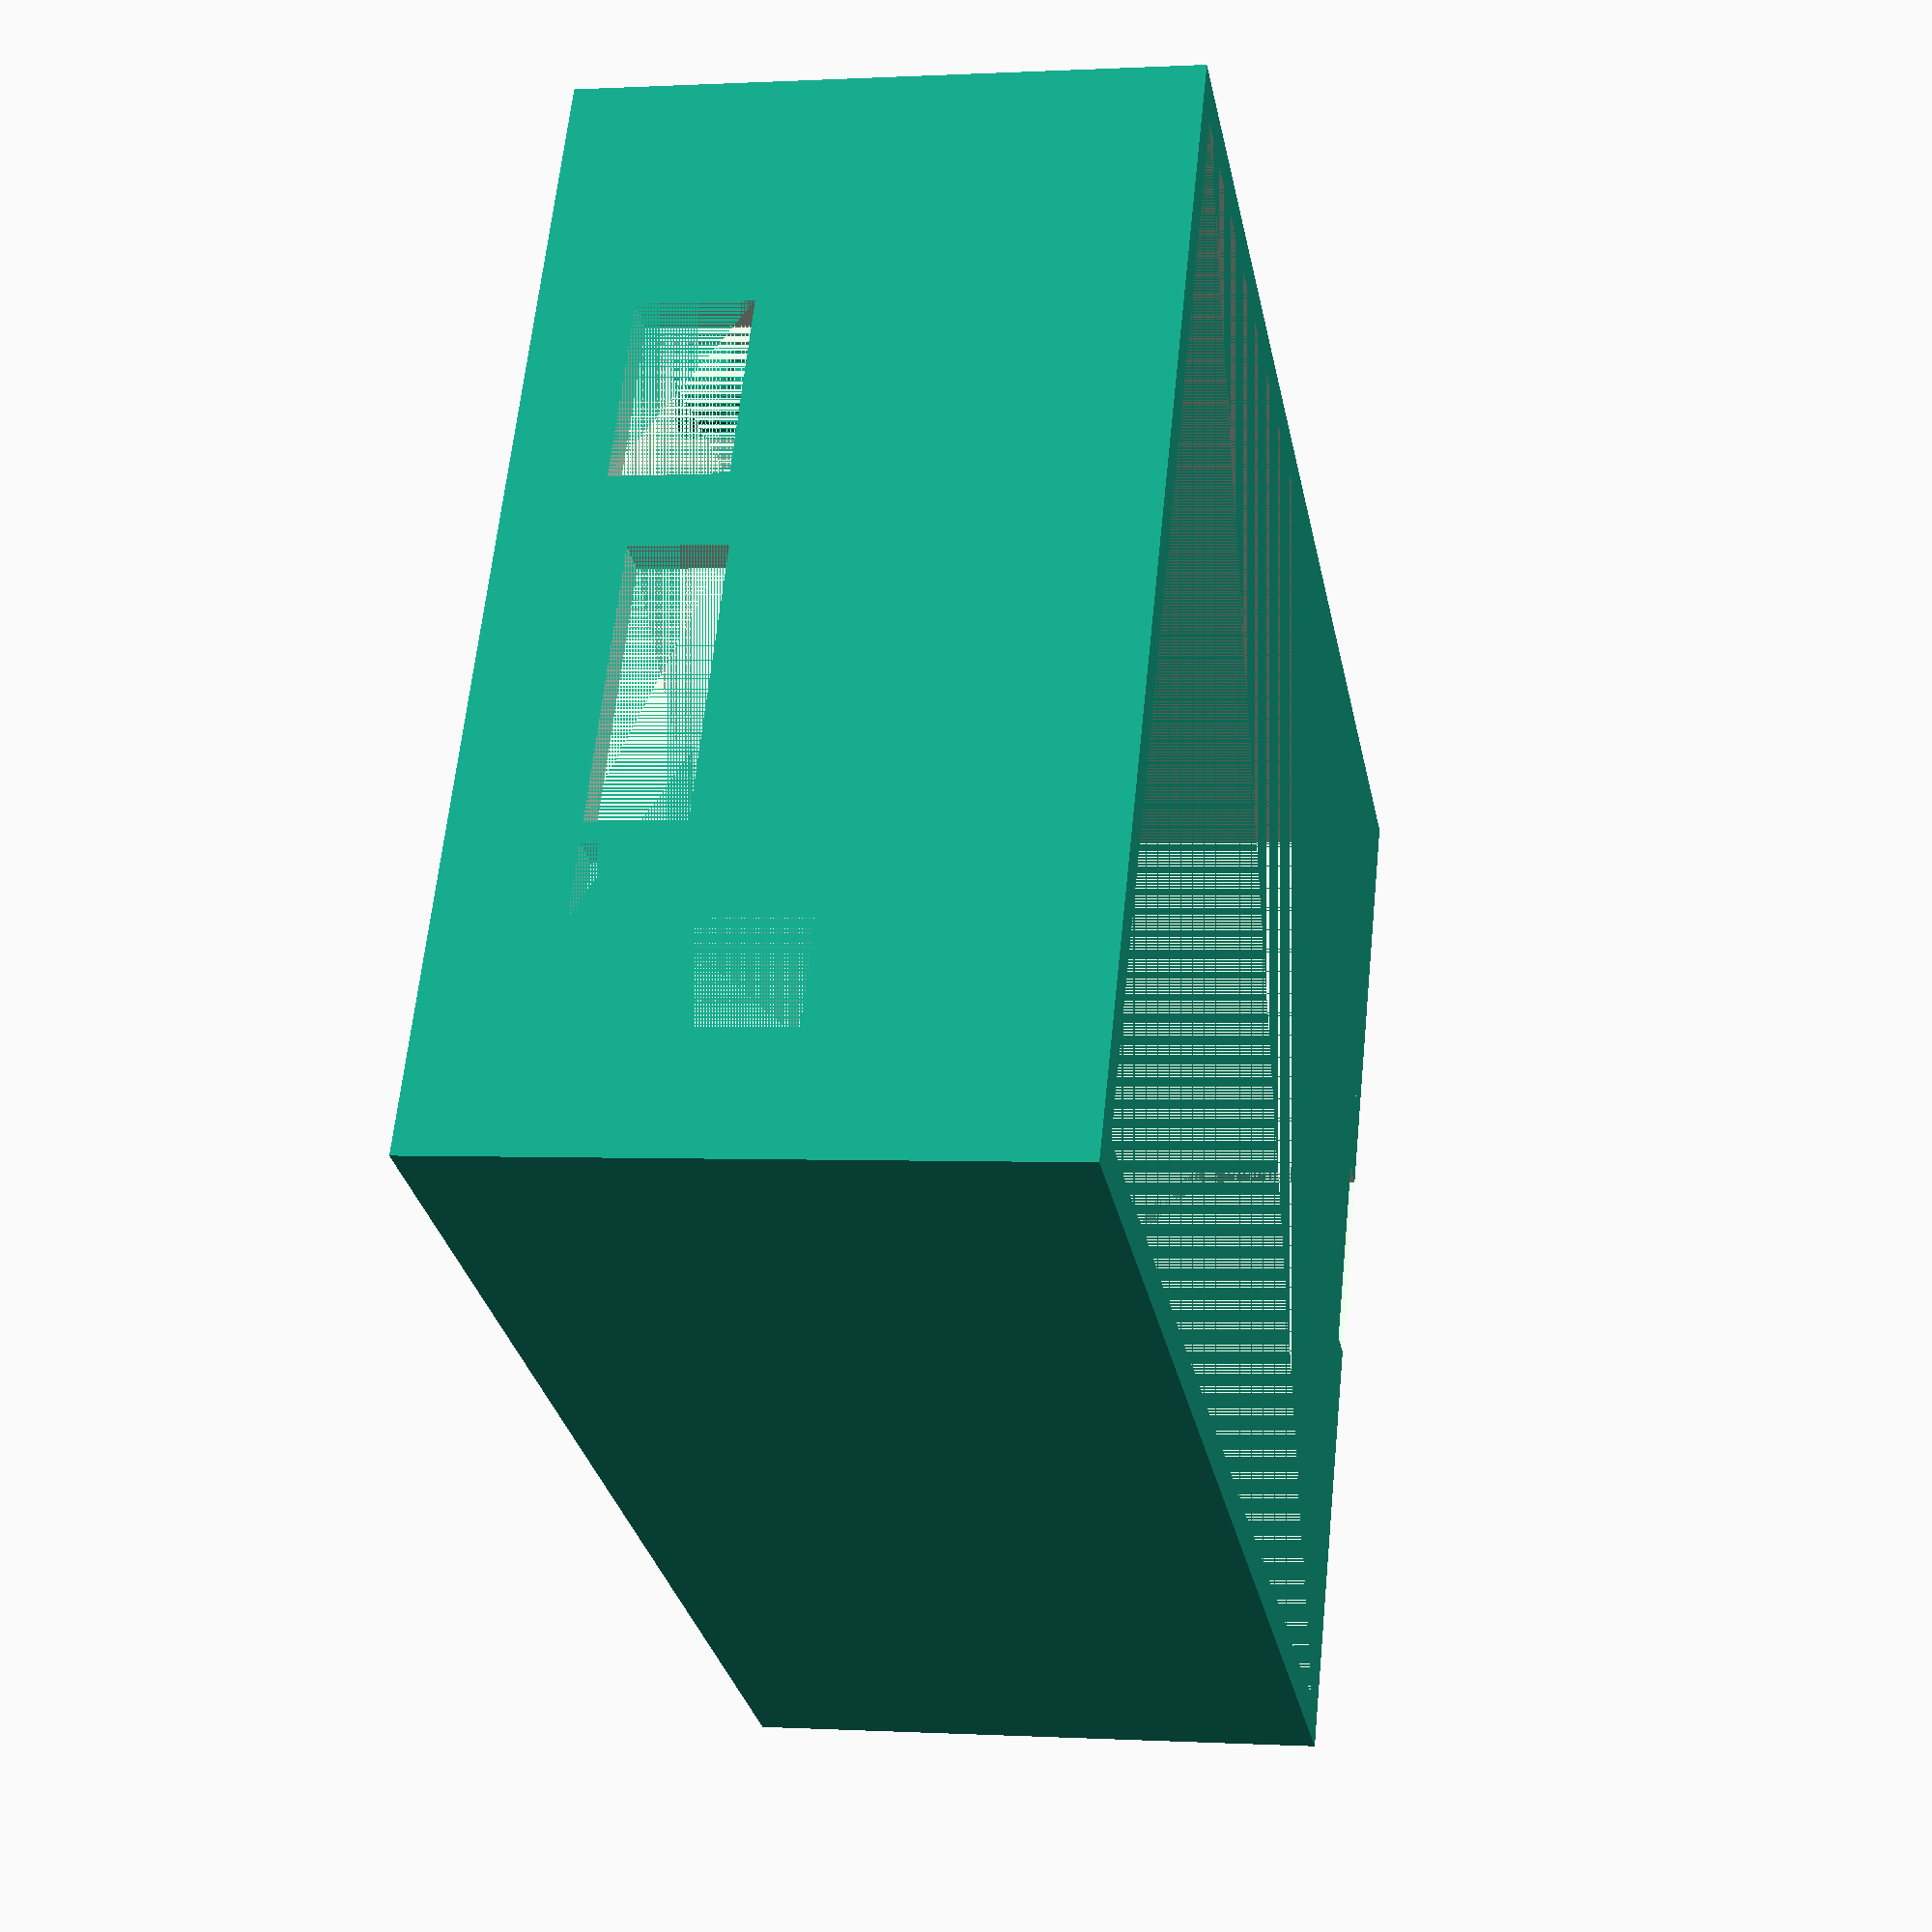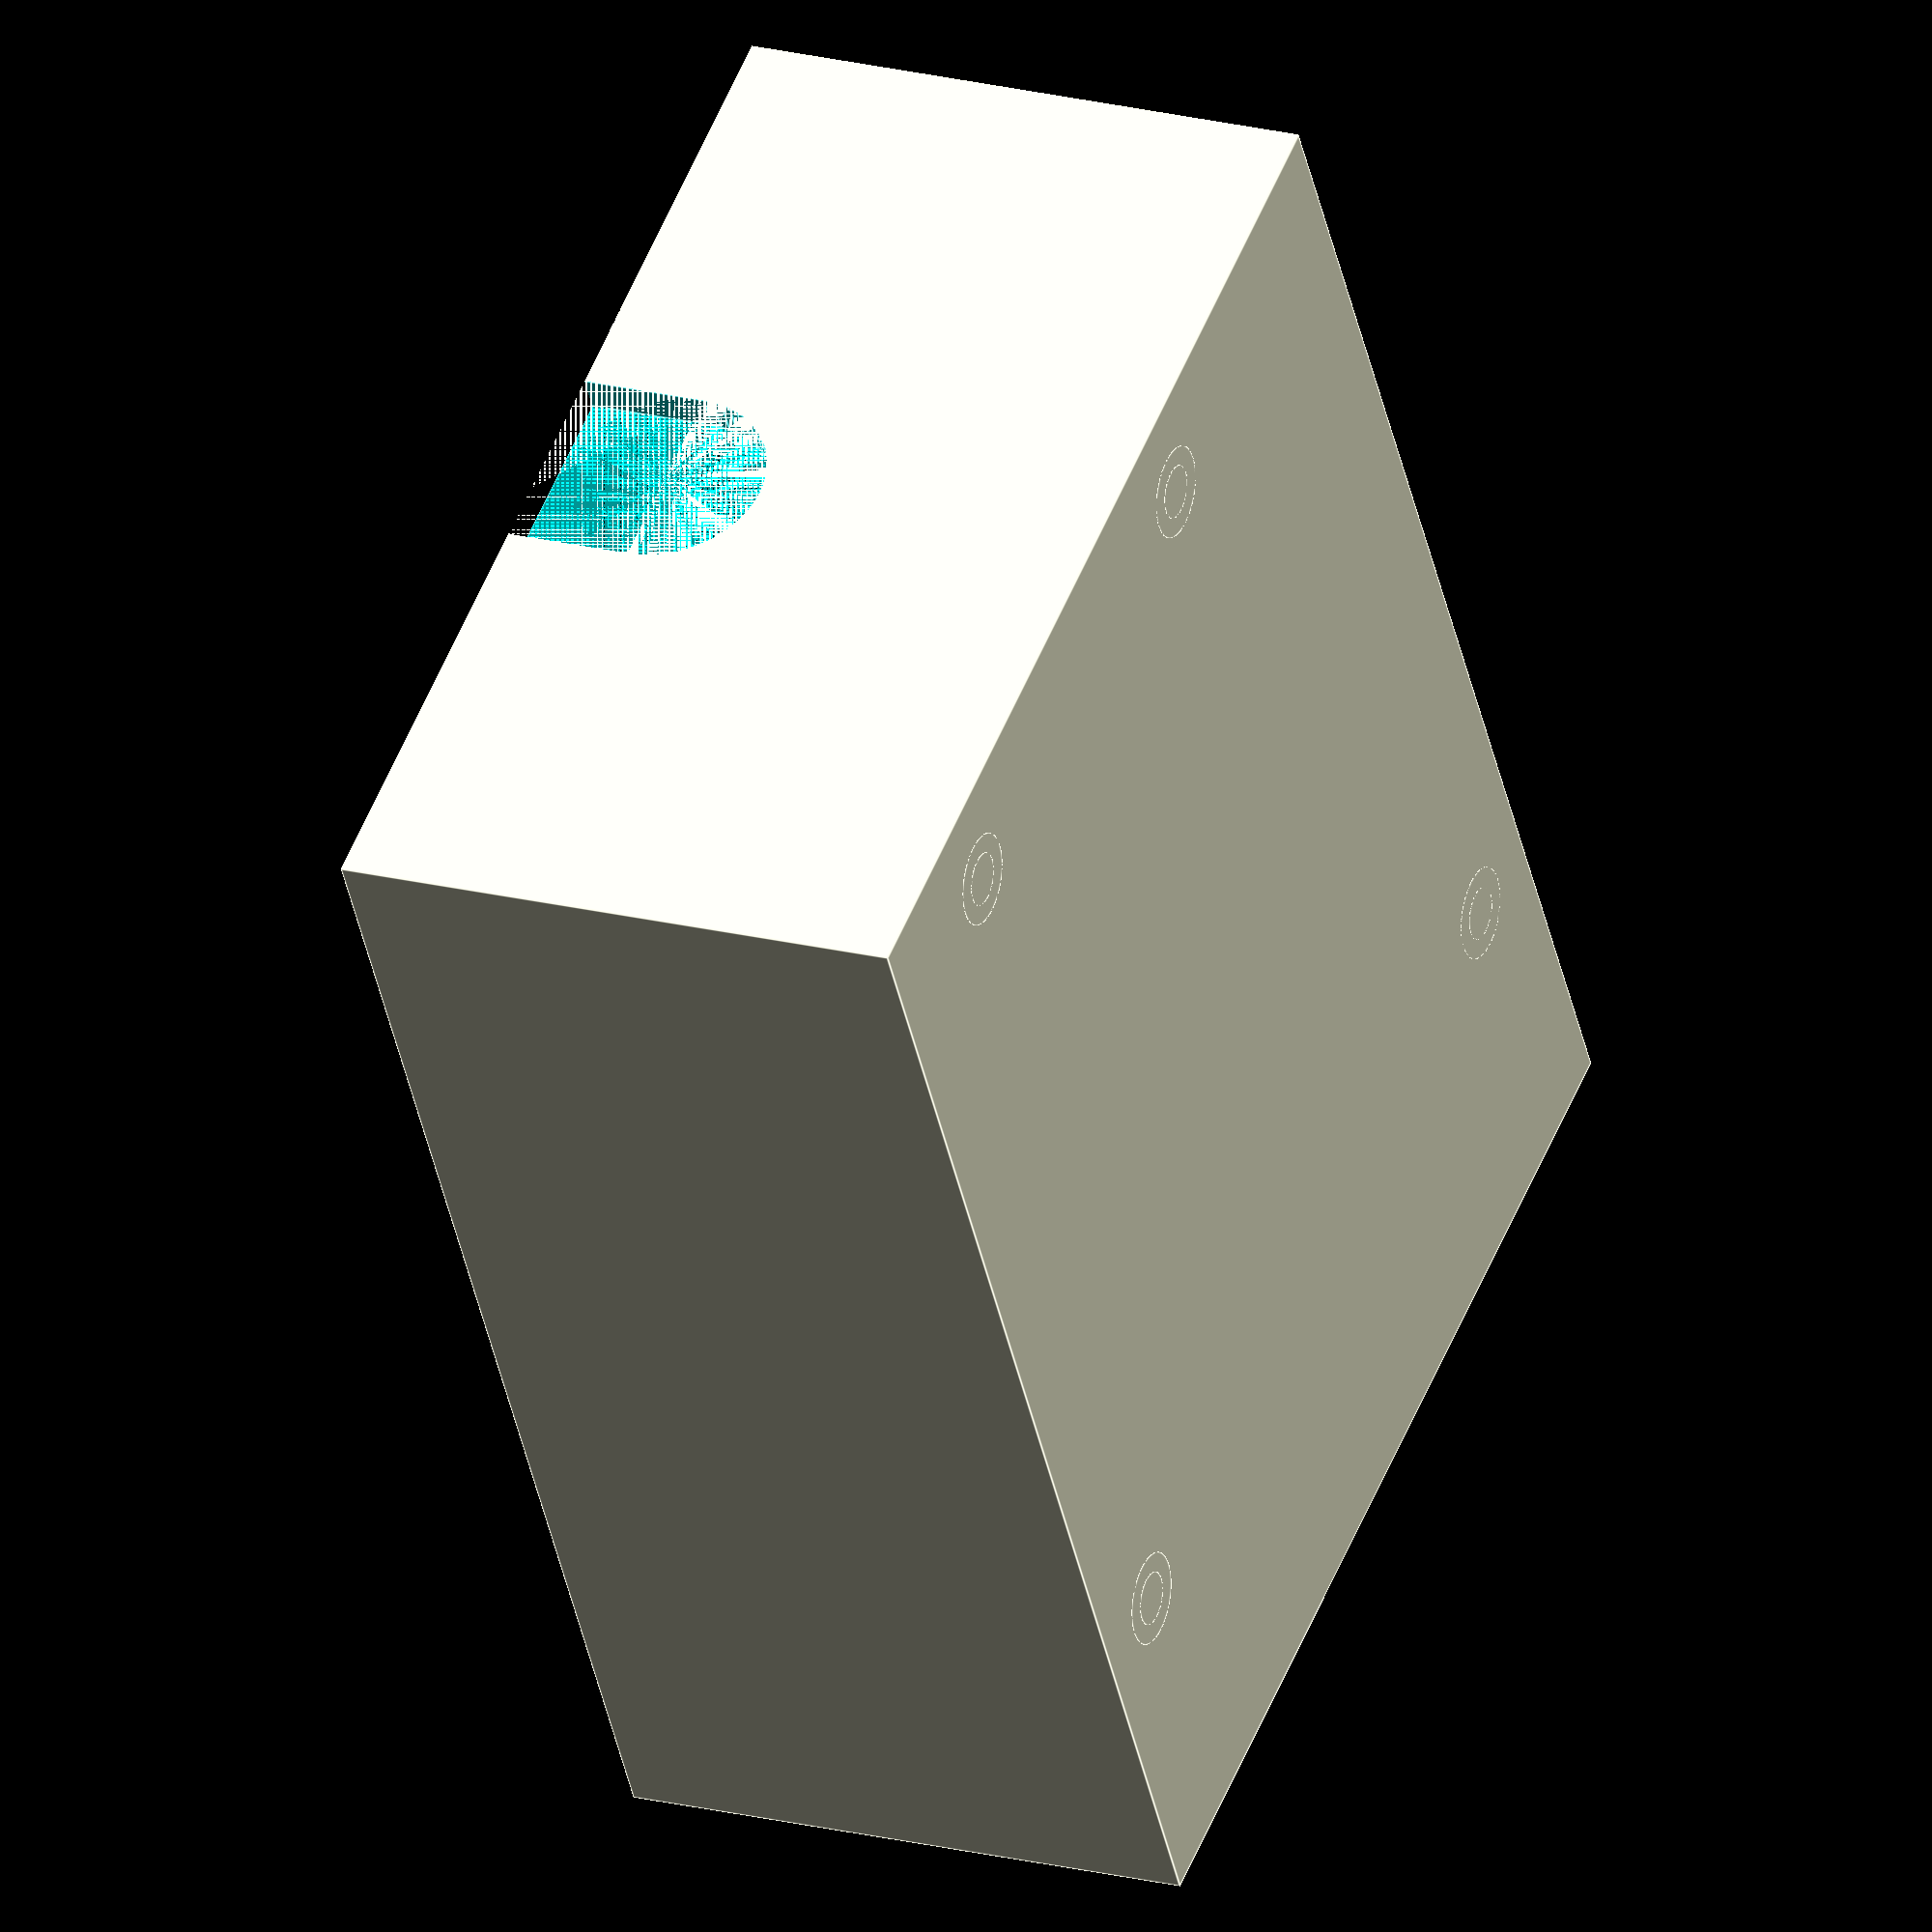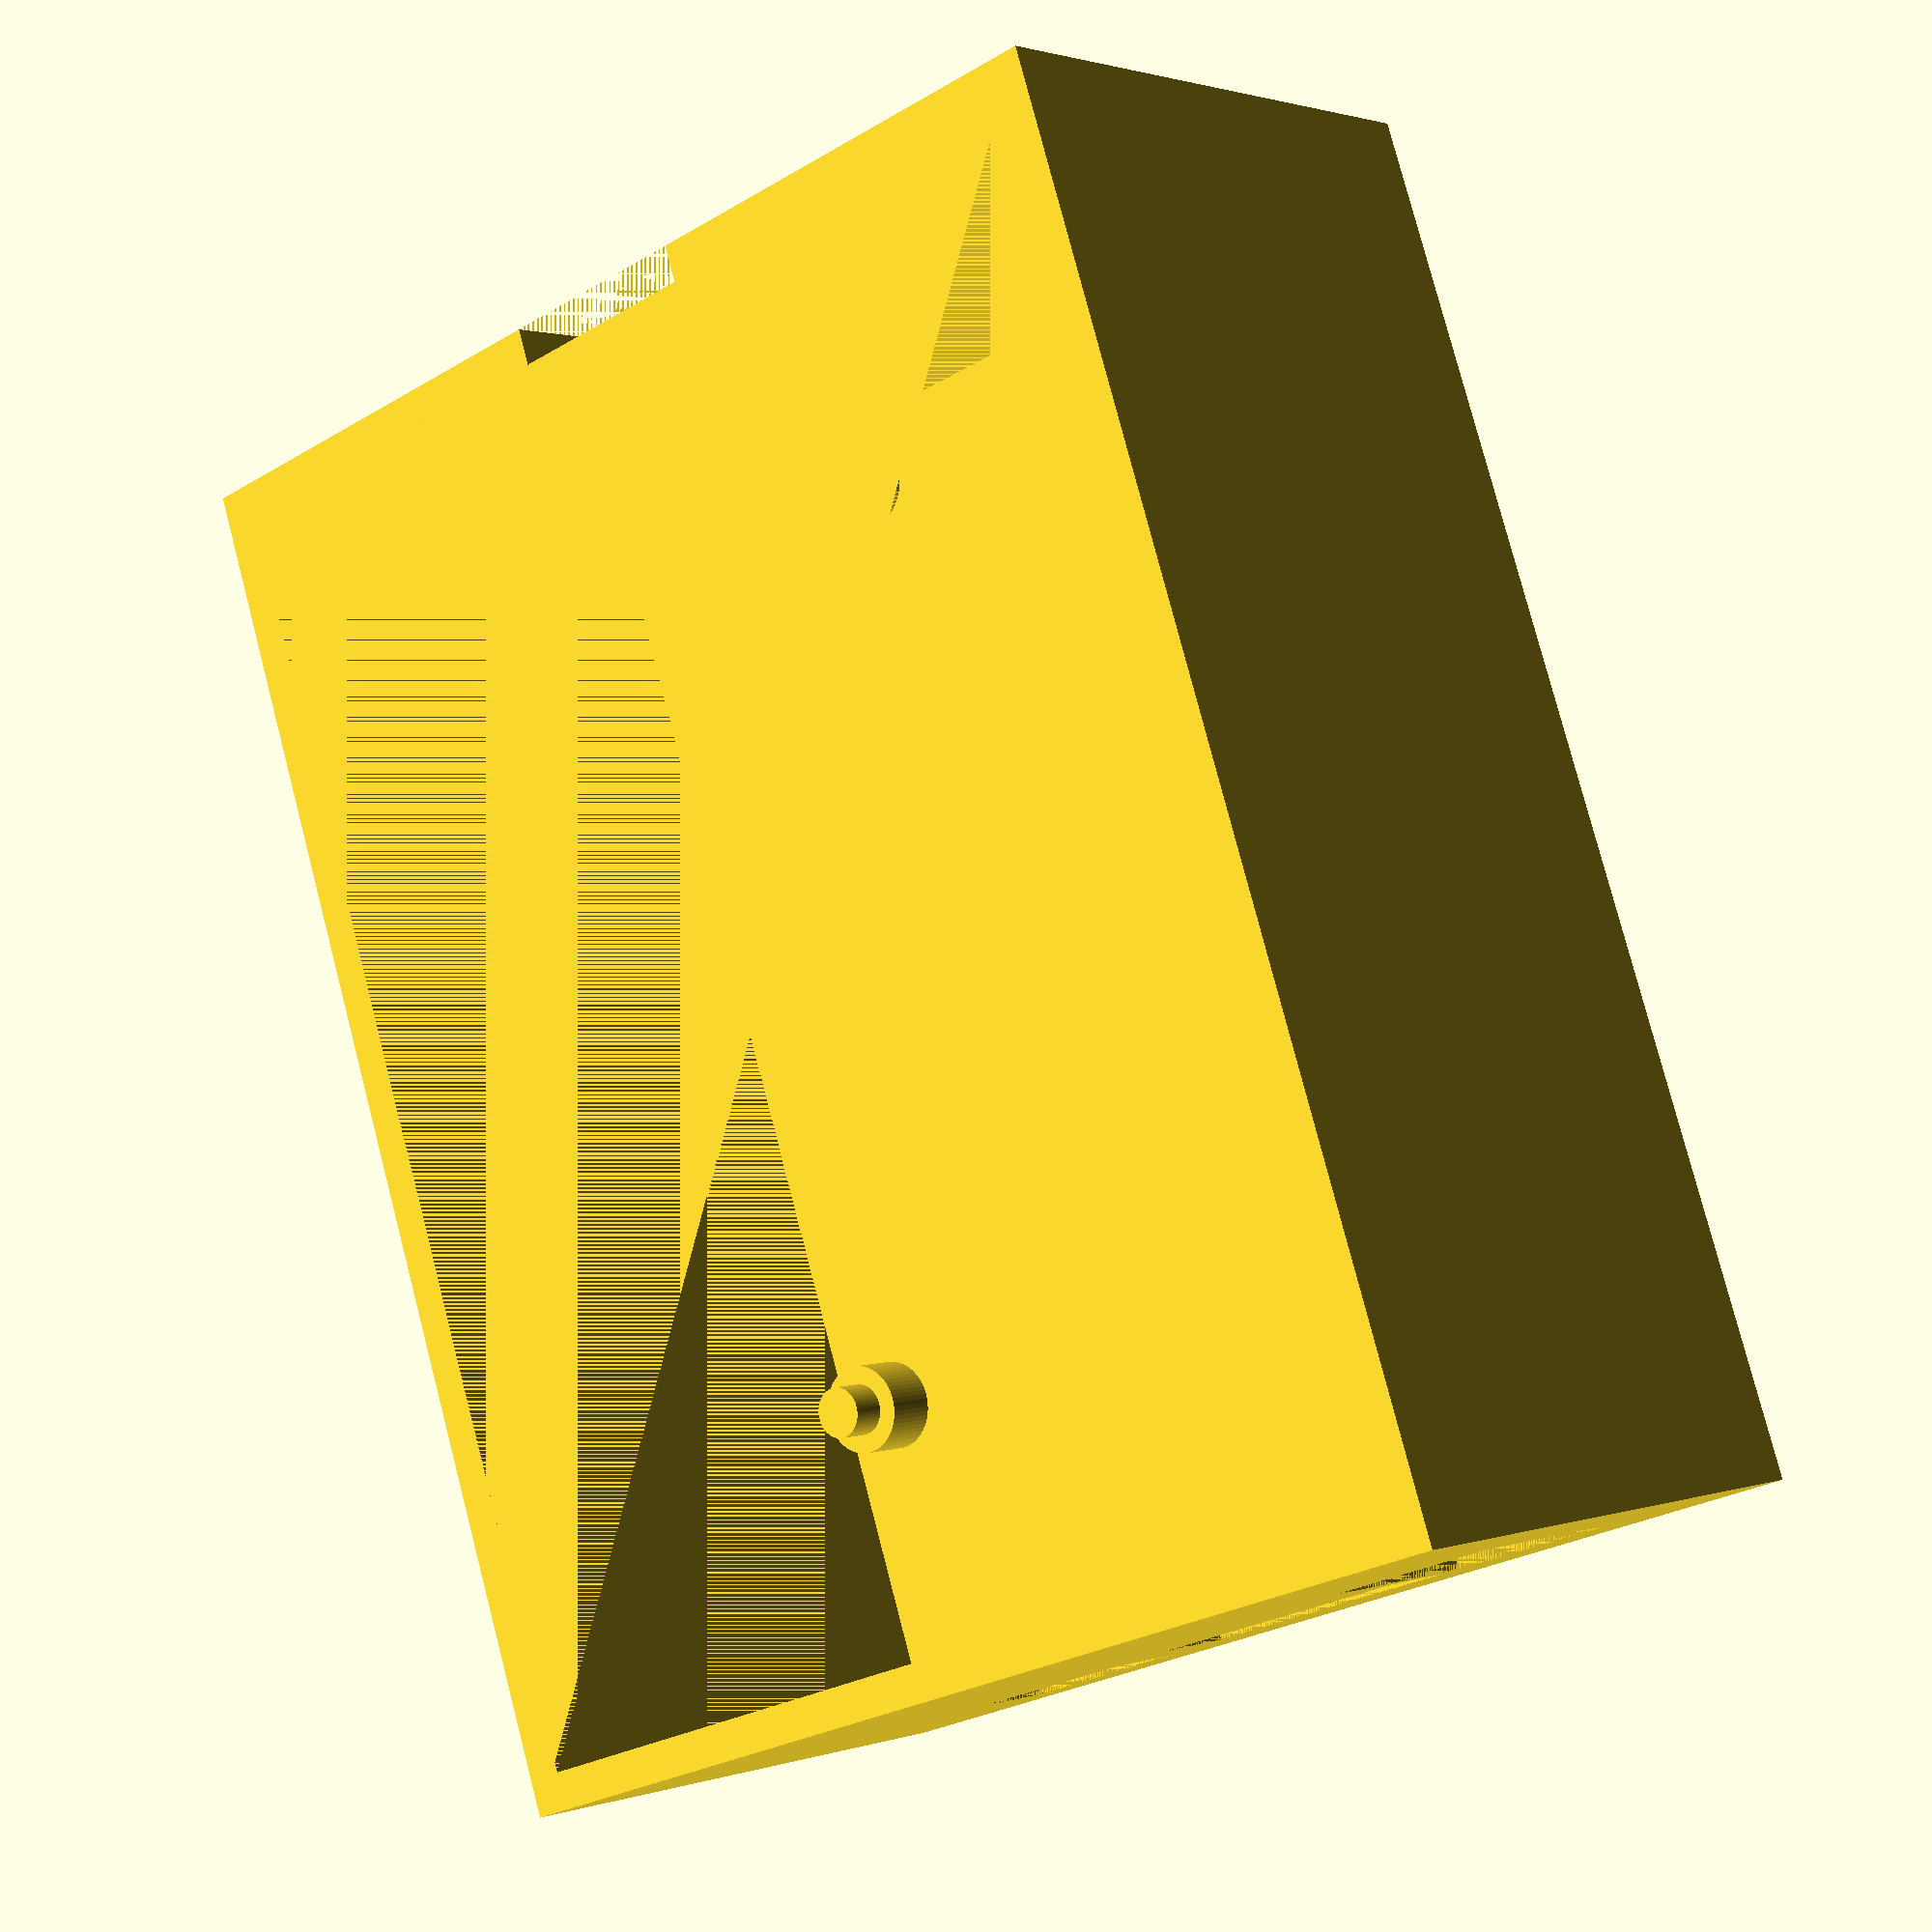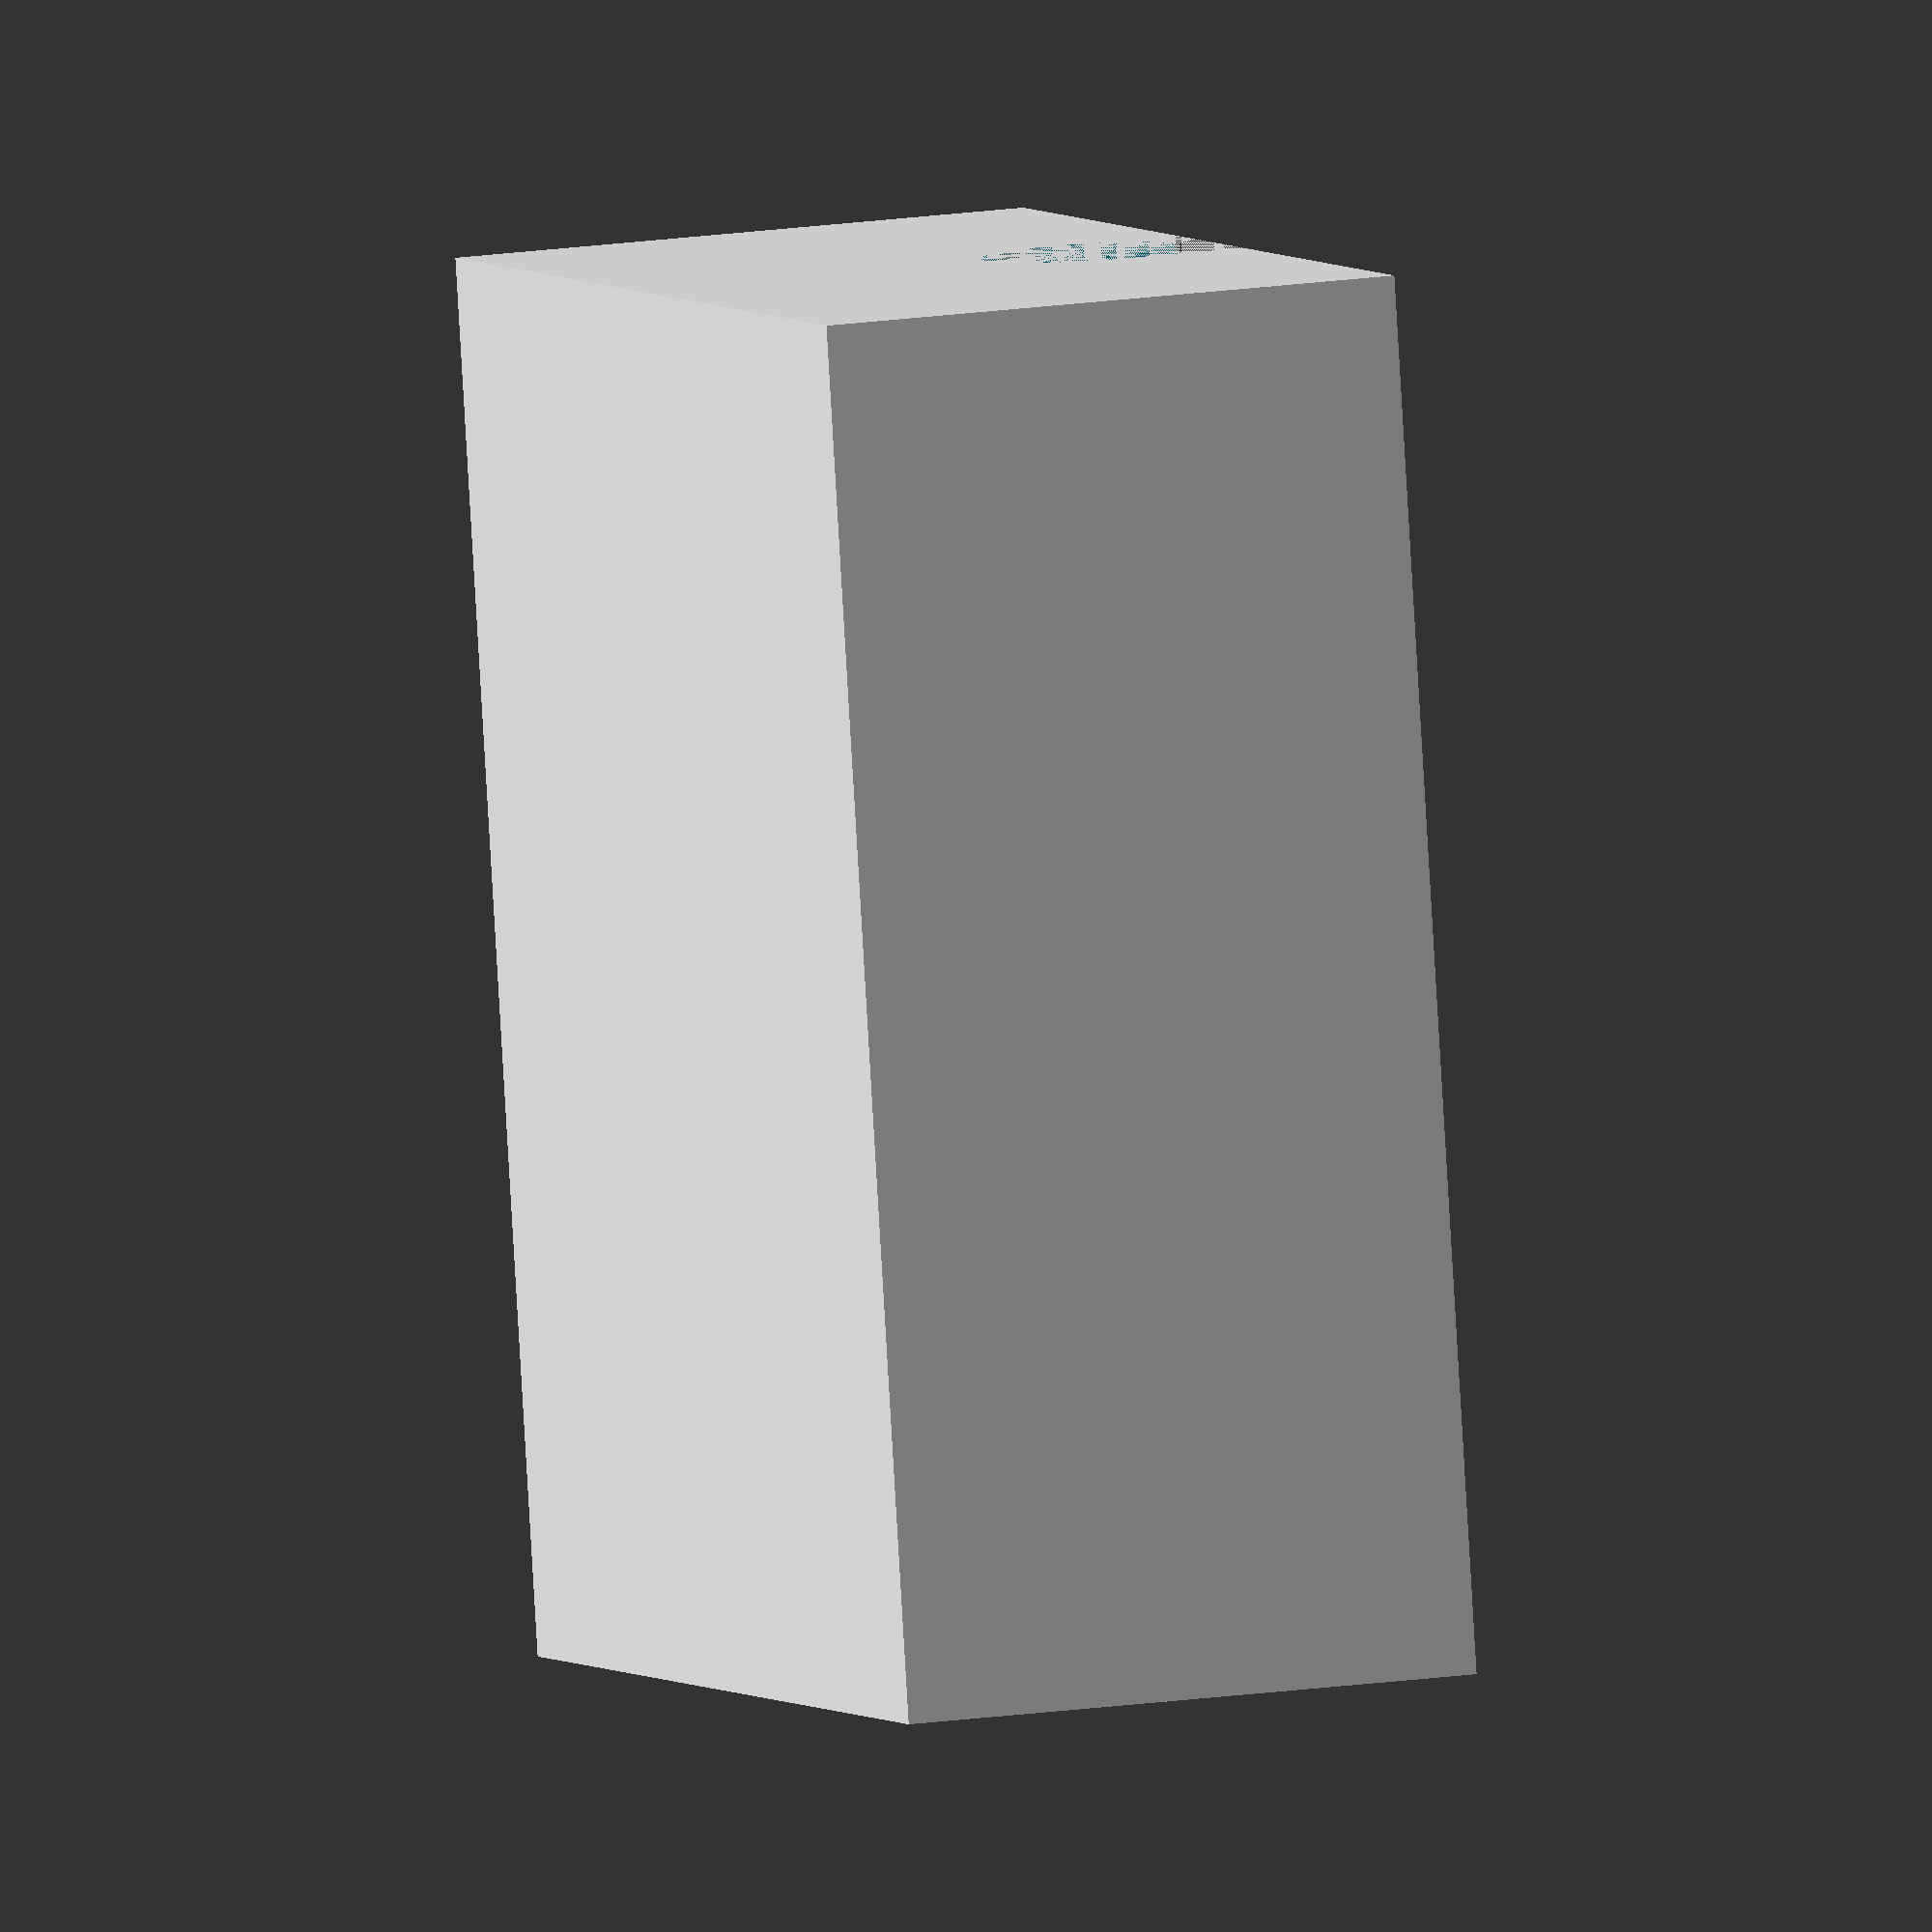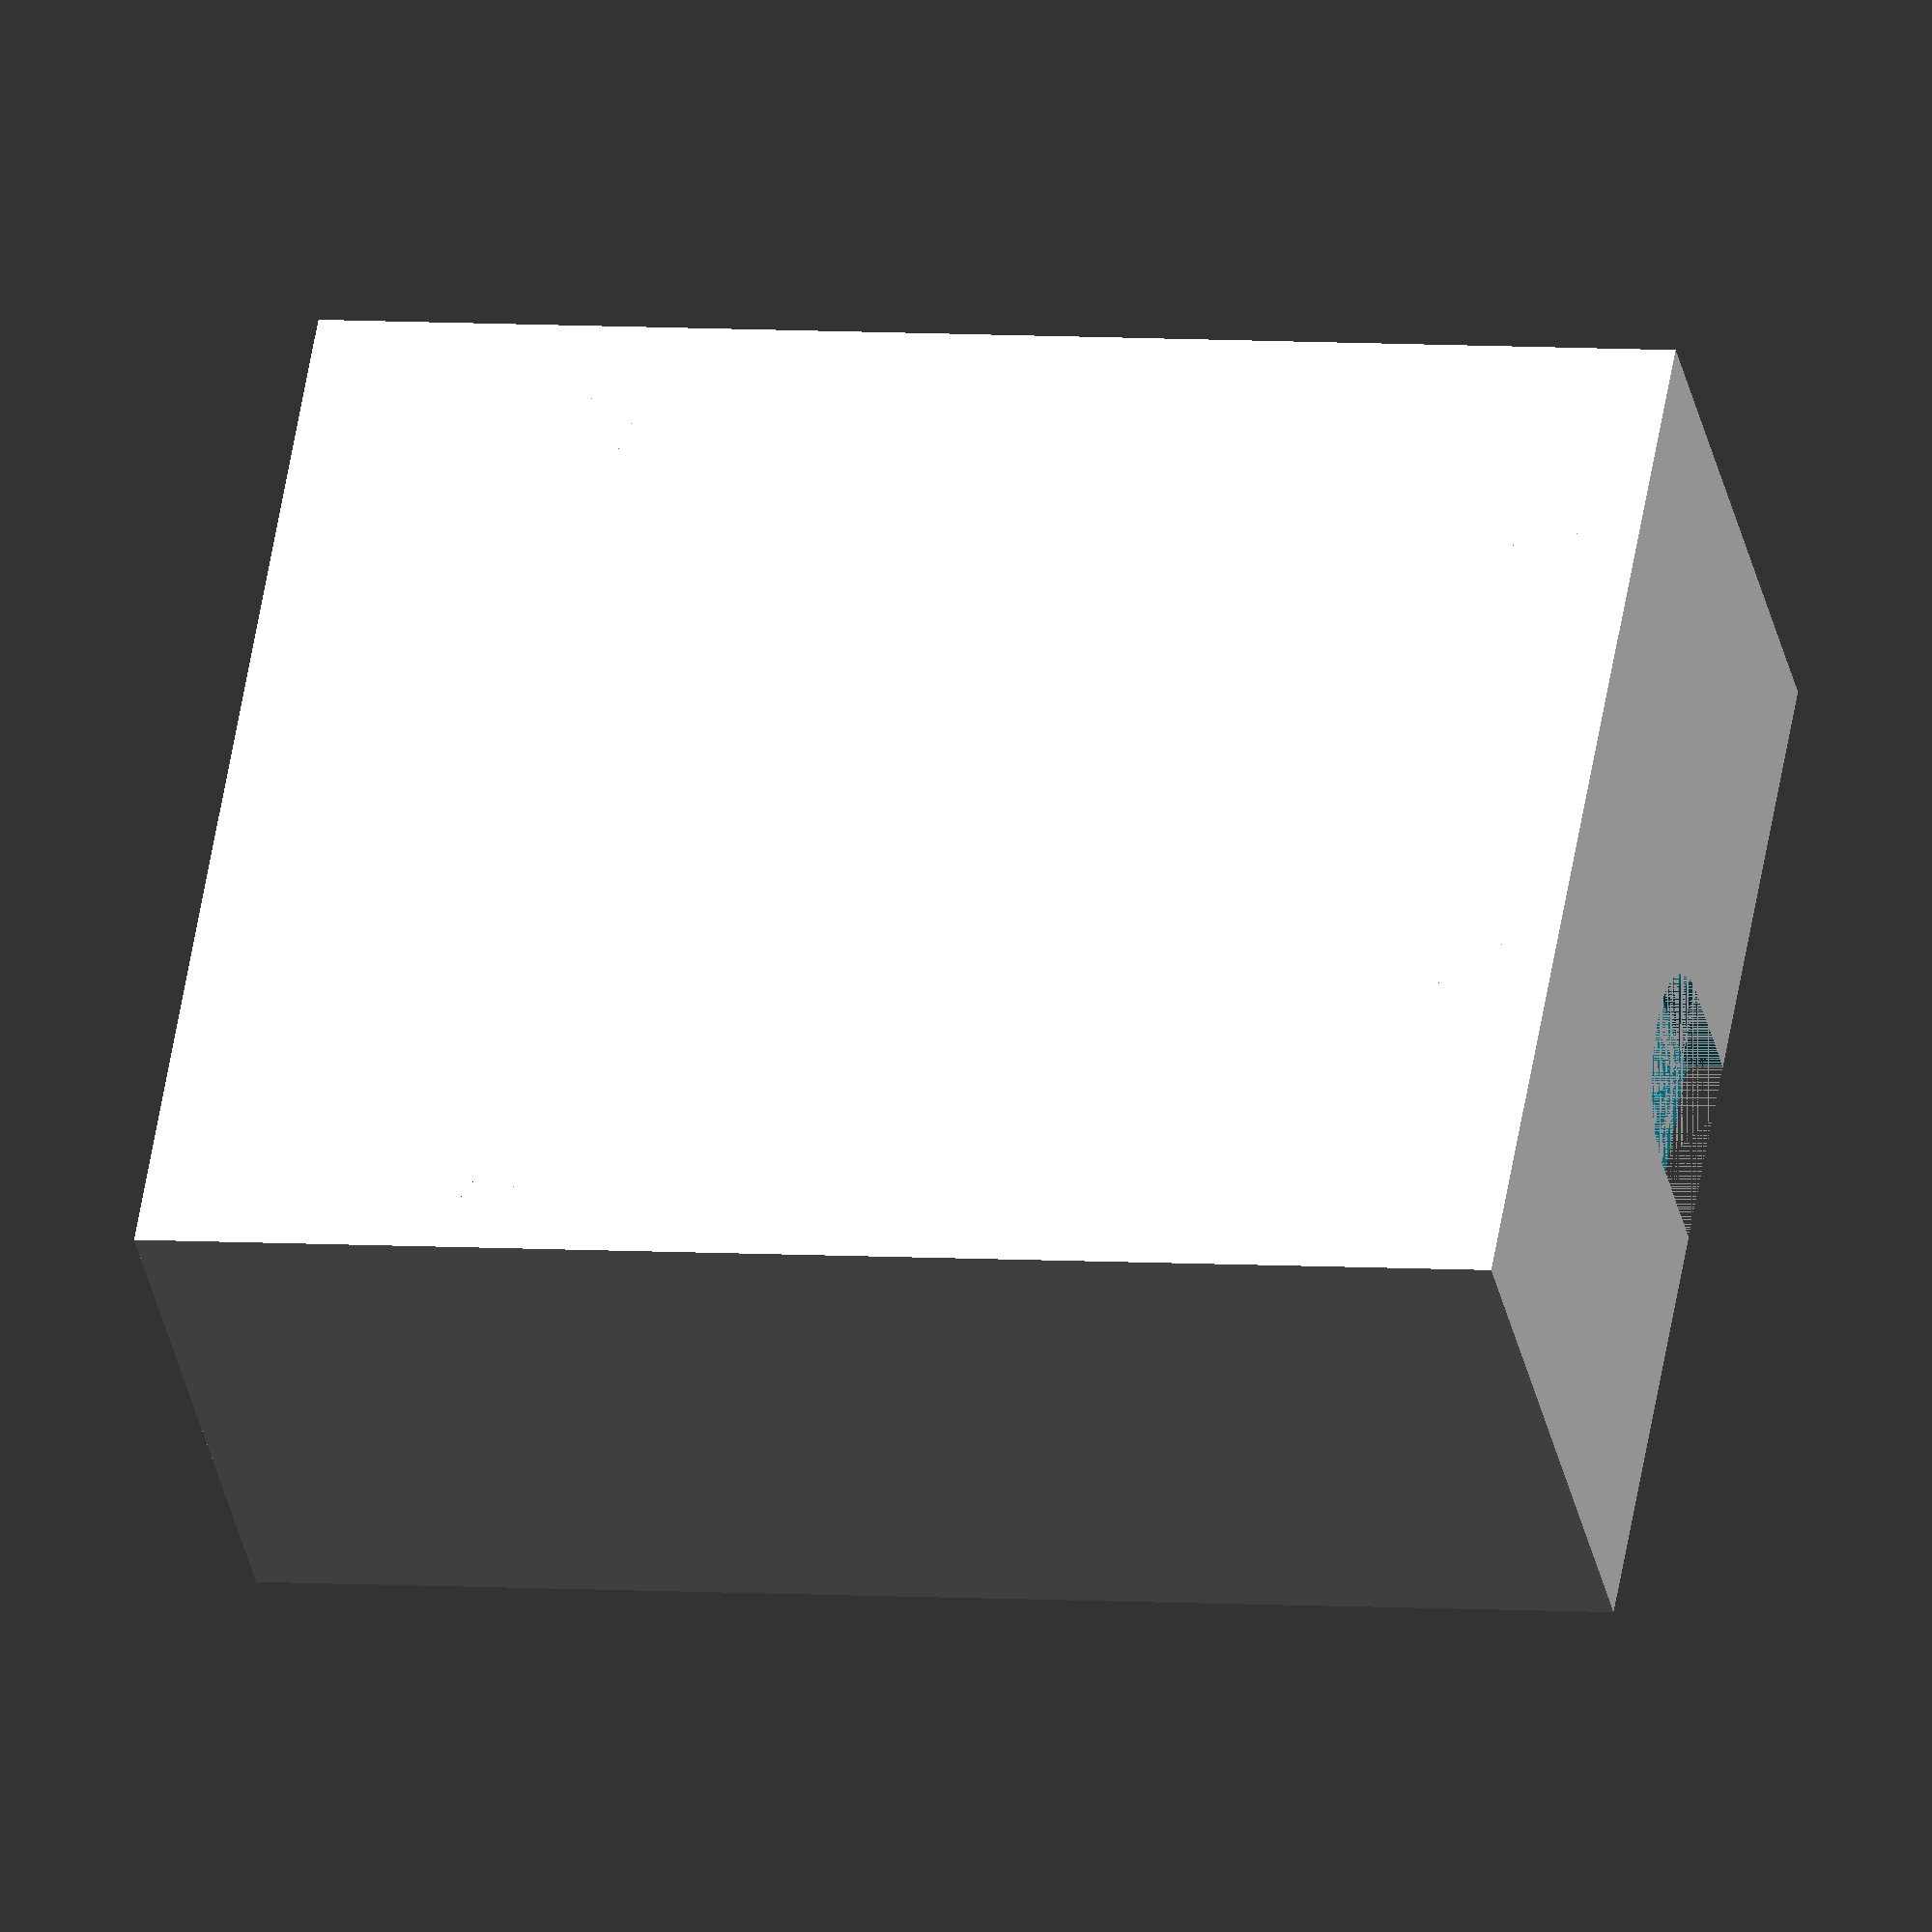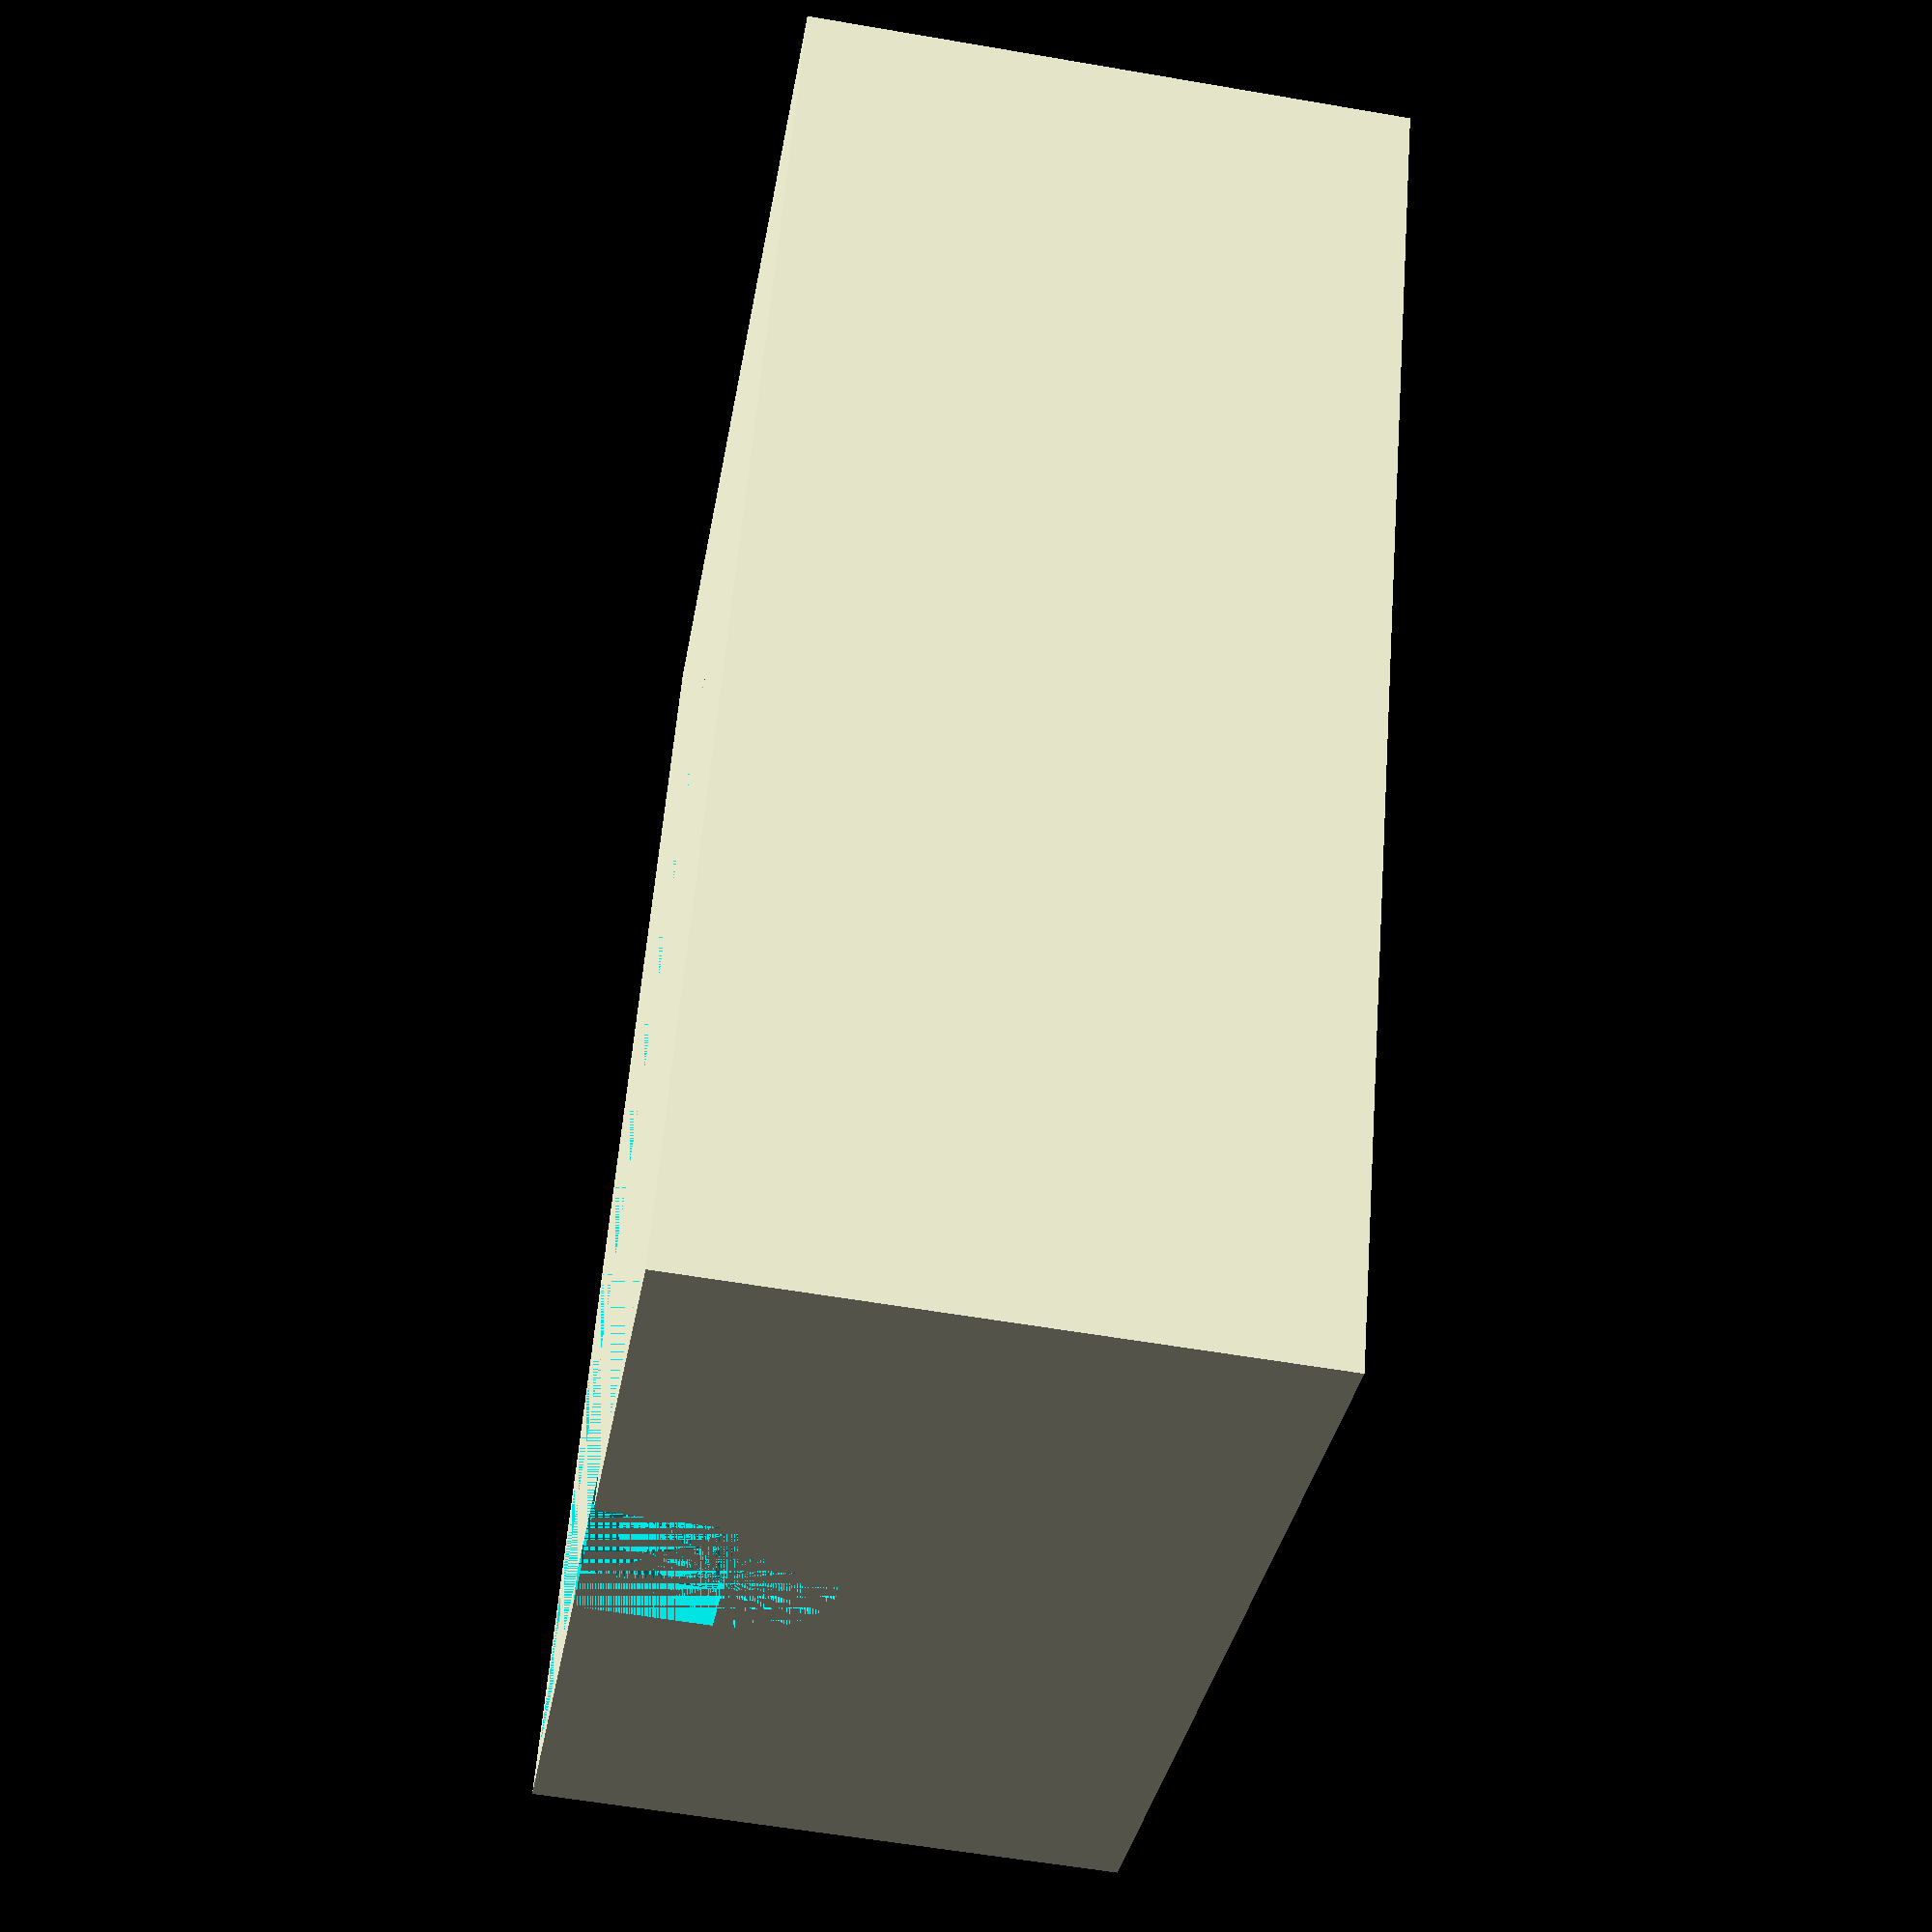
<openscad>
// Case for AR488 with Arduino Leonardo
// rev.1 by Gerardo M. (aka Berger)

$fn=64;

xx=68.6;  // PCBs length
yy=53.3;  // PCBs width
zz=27.0;  // PCBs height
wall=2.0;
gap=1.0;  // Around the PCB.
gap2=0.1; // Cover. Depends on the printing.


// Case
difference() {
  
  union() {  
    difference() {
      cube([xx+gap*2+wall*2, yy+gap*2+wall*2, zz+wall+3.0]);
      translate([wall, wall, wall])
        cube([xx+gap*2, yy+gap*2, zz+3.0]);
    }
    
    // Fixings
    translate([wall+gap+14.0, wall+gap+2.5, 0]) {
      cylinder(h=wall+3.0, d=5, center=false);
      cylinder(h=wall+5.0, d=2.9, center=false);
    }
    translate([wall+gap+15.3, wall+gap+50.7, 0]) {
      cylinder(h=wall+3.0, d=5, center=false);
      cylinder(h=wall+5.0, d=2.9, center=false);
    }
    translate([wall+gap+66.1, wall+gap+7.6, 0]) {
      cylinder(h=wall+3.0, d=5, center=false);
      cylinder(h=wall+5.0, d=2.9, center=false);
    }
    translate([wall+gap+66.1, wall+gap+35.5, 0]) {
      cylinder(h=wall+3.0, d=5, center=false);
      cylinder(h=wall+5.0, d=2.9, center=false);
    }
  }
  
  // DC opening
  translate([0, wall+gap+3.5, wall+3.0+1.5])
    cube([wall, 9.5, 11.5]);
  
  // USB opening
  translate([0, wall+gap+33, wall+3.0])
    cube([wall, 10, 6.0]);
  
  // LEDs opening
  translate([0, wall+gap+14, wall+3.0+1.5])
    cube([wall, 15, 5.0]);
  
  // Cable
  translate([xx+gap*2+wall, (yy+gap*2+wall*2)/2, wall+3.0+1.5+13+11/2])
    rotate([0, 90, 0])
    cylinder(h=wall, d=11, center=false);
  translate([xx+gap*2+wall, (yy+gap*2+wall*2)/2-11/2, wall+3.0+1.5+13+11/2])
    cube([wall, 11, 10]);
  
}

/*
// Cover
difference() {
  union() {
  cube([xx+gap*2+wall*2, yy+gap*2+wall*2, wall]);
    translate([wall+gap2, wall+gap2, wall])
      cube([xx+gap*2-gap2*2, yy+gap*2-gap2*2, 12.2]);
  }
  translate([wall+gap2+1.8, wall+gap2+1.8, wall])
    cube([xx+gap*2-gap2*2-1.8*2, yy+gap*2-gap2*2-1.8*2, 12.2]);
  translate([xx+gap*2, (yy+gap*2+wall*2)/2-11/2, wall])
    cube([wall, 11, 12.2]);
  translate([11, 34.5, 0])
    cylinder(h=wall, d=4.2, center=false);
}
*/

</openscad>
<views>
elev=359.8 azim=28.5 roll=282.2 proj=p view=wireframe
elev=159.6 azim=119.5 roll=65.0 proj=o view=edges
elev=178.7 azim=71.1 roll=141.1 proj=p view=wireframe
elev=165.7 azim=100.0 roll=289.7 proj=o view=solid
elev=215.4 azim=350.3 roll=348.3 proj=o view=solid
elev=238.5 azim=295.9 roll=100.1 proj=p view=wireframe
</views>
